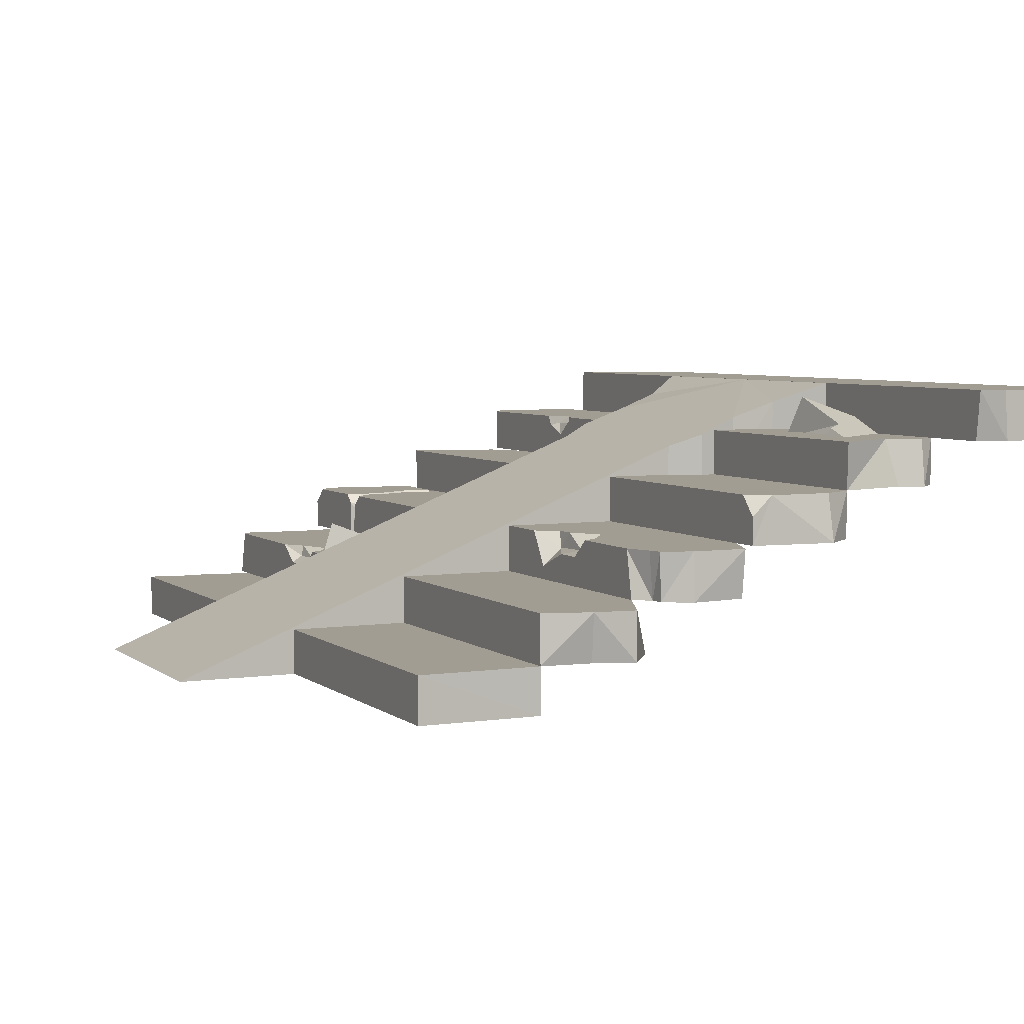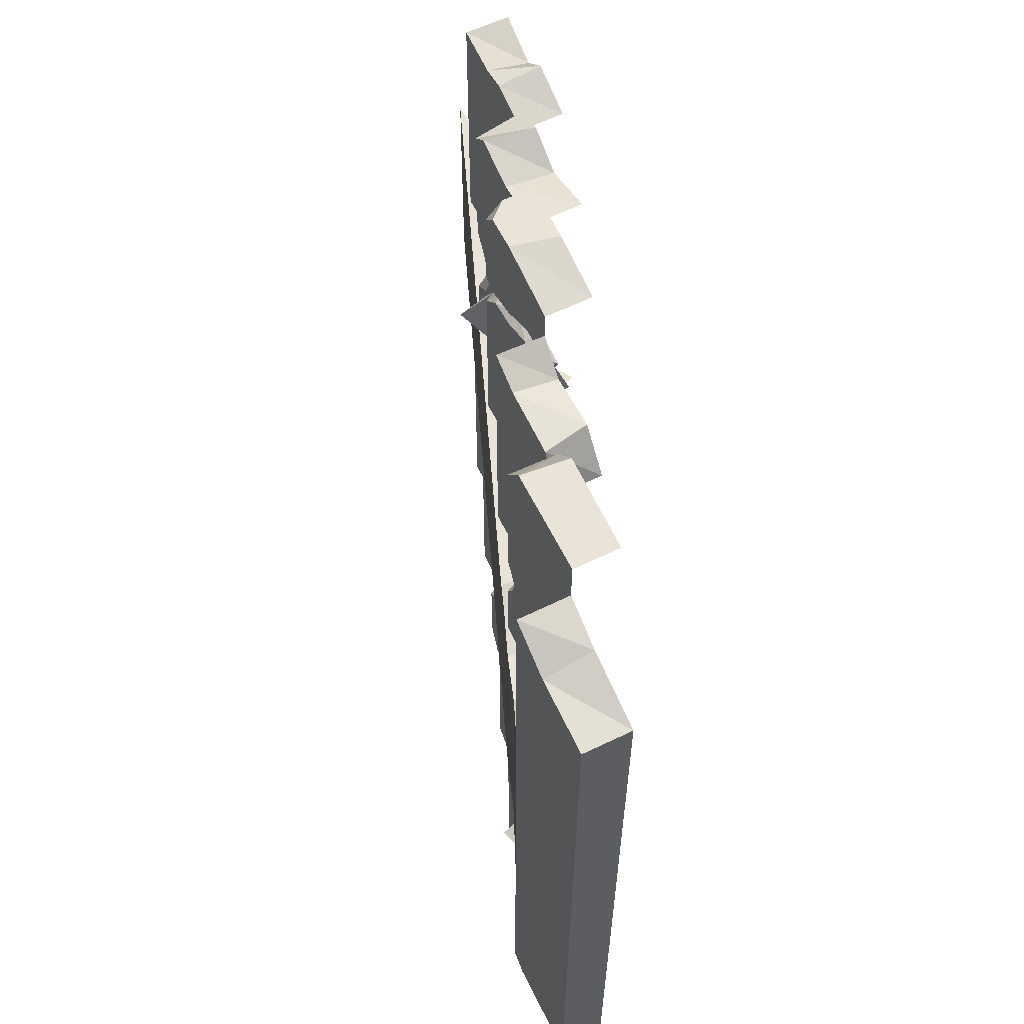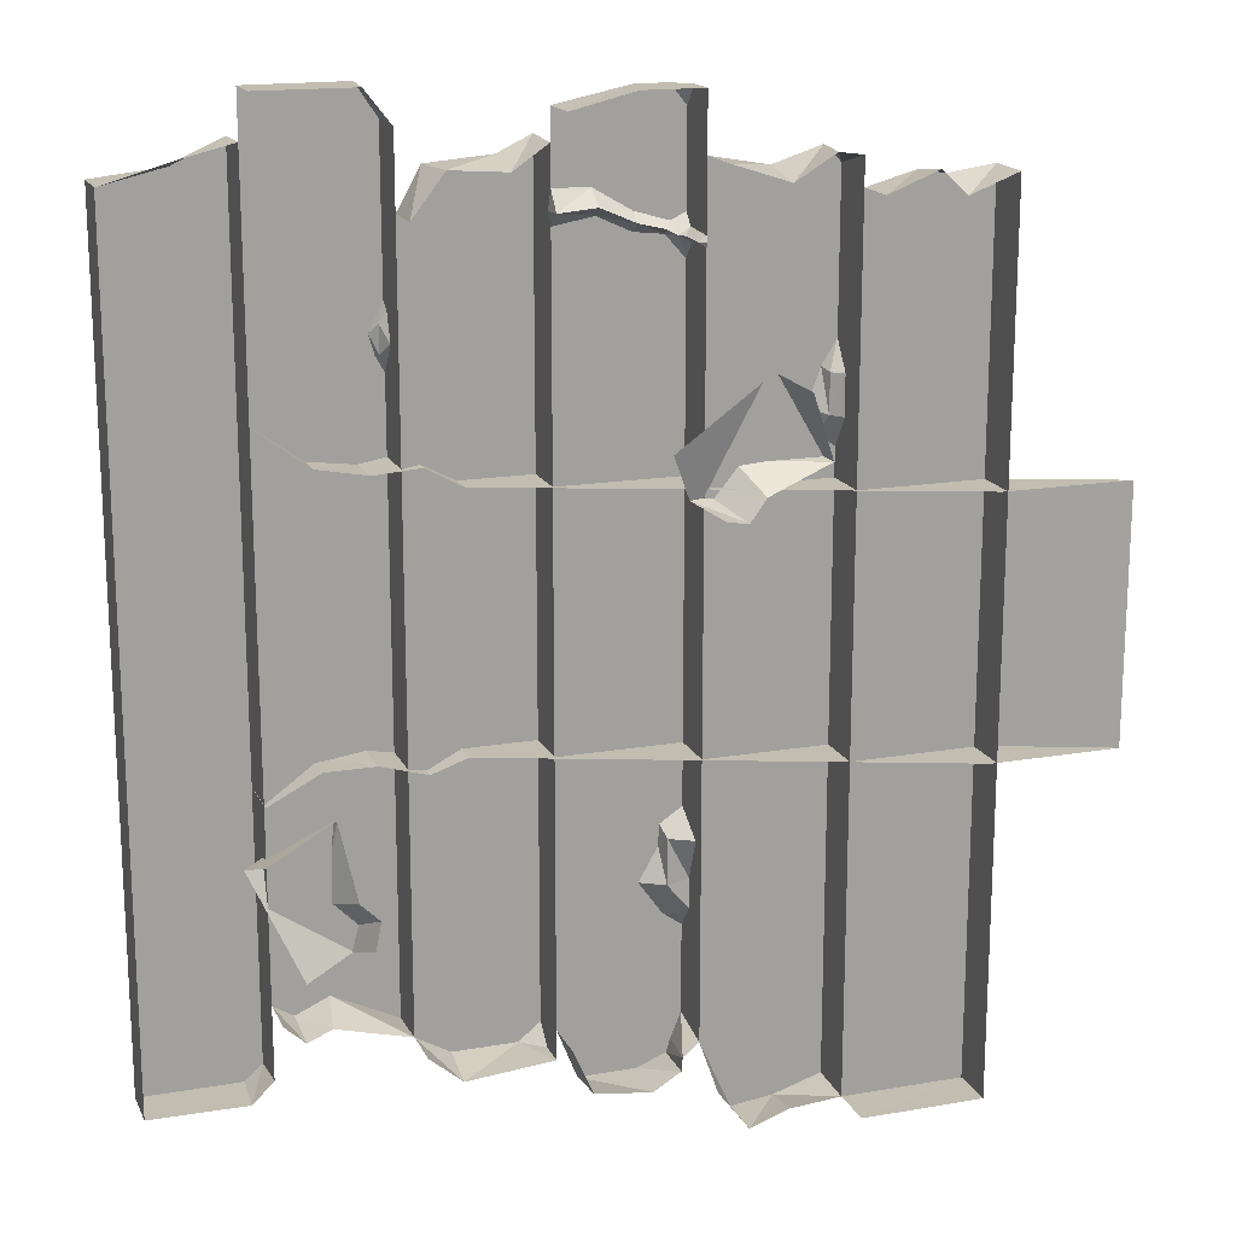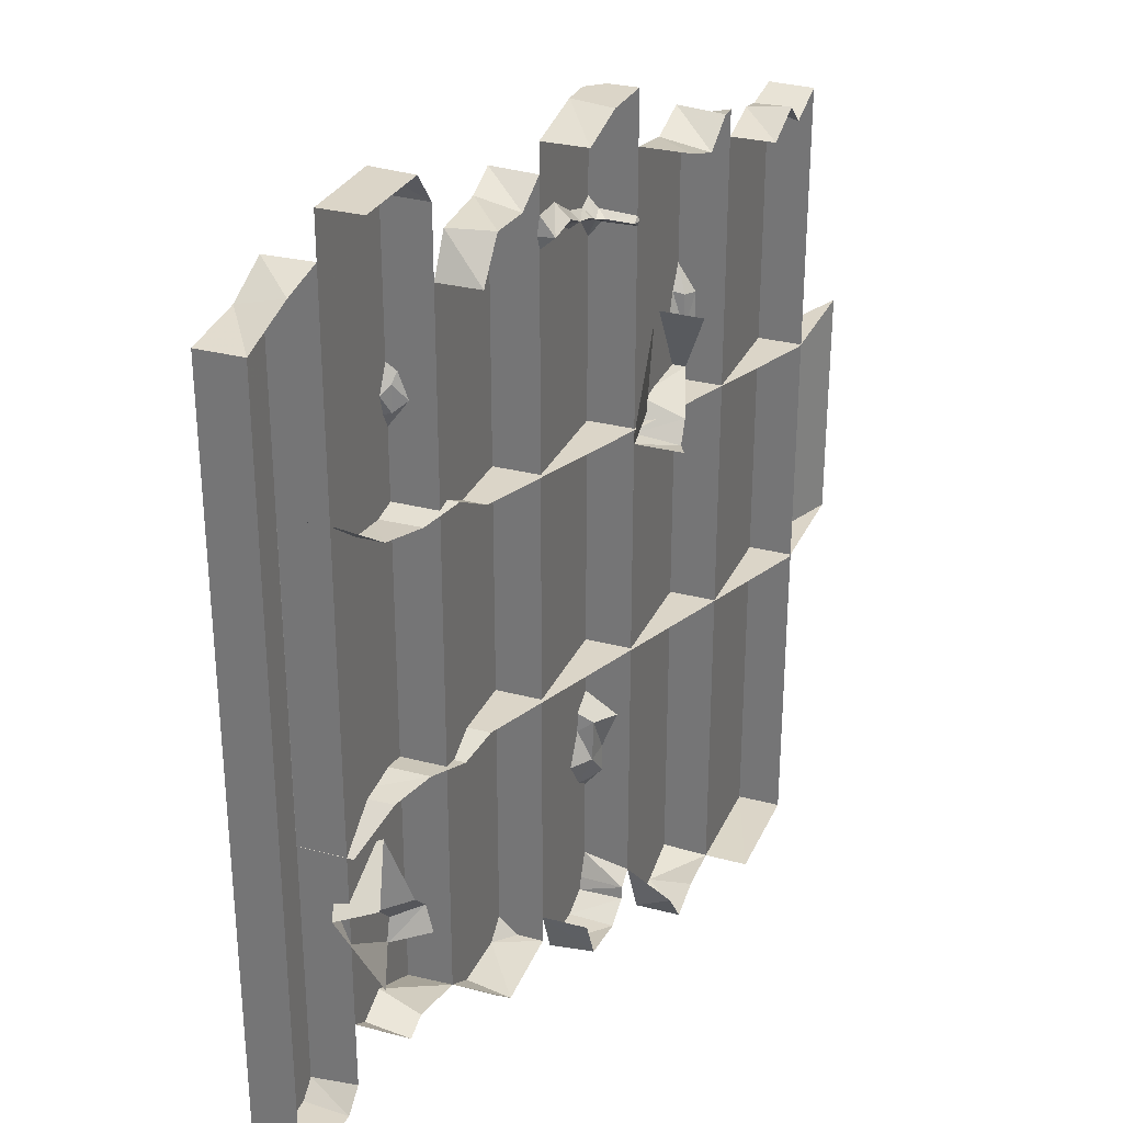
<metadata>
{"format":"obj","ext":"obj","renderer":"f3d","projection":"perspective","resolution":1024,"background":"white","views":[{"elev":4.9,"azim":-25.2,"up":"+Z"},{"elev":60.9,"azim":63.7,"up":"+Y"},{"elev":17.0,"azim":160.8,"up":"+Y"},{"elev":29.6,"azim":111.2,"up":"+Y"}]}
</metadata>
<code>
g shenjie_dongxue_374_jieti02
v -174.9 0.5542 8e-06
v -174.9 -50.38 2.3e-05
v -24.85 -50.38 60.04
v -24.85 0.5542 60.04
v 54.52 -50.38 91.8
v 67.98 -57.35 97.18
v 54.52 0.5542 91.8
v 54.52 51.48 91.8
v -24.85 51.48 60.04
v 85.97 55.32 104.4
v 125 0.5542 120
v 105.5 58.09 111.3
v 85.97 -54.21 104.4
v 67.98 58.46 97.18
v 105.5 -56.98 111.3
v 125 72.25 120
v 125 -71.15 120
v -174.9 51.48 -8e-06
v -21.71 139.4 38.84
v -25.05 141.5 38.84
v -25.19 139.4 38
v -25.05 137.3 38.84
f 1 2 3
f 3 4 1
f 5 6 7
f 4 7 8
f 8 9 4
f 10 7 11
f 11 12 10
f 6 13 7
f 14 8 7
f 10 14 7
f 11 7 13
f 13 15 11
f 11 16 12
f 15 17 11
f 4 3 5
f 5 7 4
f 4 9 18
f 18 1 4
f 19 20 21
f 19 21 22
g shenjie_dongxue_374_jieti02
v 105.5 -56.98 111.3
v 105 -56.64 87.28
v 125 -71.15 95.83
v 125 -71.15 120
v 105.5 58.09 111.3
v 125 72.25 120
v 125 72.25 95.83
v 105 57.75 87.28
v -24.85 -50.38 37.88
v 54.52 -50.38 68.57
v 54.52 -50.38 91.8
v -24.85 -50.38 60.04
v 54.52 51.48 91.8
v 54.52 51.48 68.57
v -24.85 51.48 37.88
v -24.85 51.48 60.04
v 67.98 -57.35 73.77
v 67.98 -57.35 97.18
v 67.98 58.46 97.18
v 67.98 58.46 73.77
v 85.78 -54.26 80.65
v 85.97 -54.21 104.4
v 85.97 55.32 104.4
v 85.78 55.37 80.65
v -122.8 -50.38 3.1e-05
v -174.9 -50.38 2.3e-05
v -122.8 51.48 -1e-06
v -174.9 51.48 -8e-06
f 23 24 25
f 25 26 23
f 27 28 29
f 29 30 27
f 31 32 33
f 33 34 31
f 35 36 37
f 37 38 35
f 39 40 33
f 33 32 39
f 35 41 42
f 42 36 35
f 43 44 40
f 40 39 43
f 41 45 46
f 46 42 41
f 43 24 23
f 23 44 43
f 45 27 30
f 30 46 45
f 47 31 34
f 34 48 47
f 38 37 49
f 49 50 38
g shenjie_dongxue_374_jieti02
v 132.8 -97.14 102.5
v 103.2 -114.8 103.5
v 112.9 -141.5 90.85
v 132.8 -97.14 102.5
v 128.3 -90.34 84.27
v 98.29 -79.66 96.09
v 102.4 -86.35 114.5
v 102.4 -86.35 114.5
v 91.95 -125.2 102.5
v 93.18 -134.5 98.62
v -51.93 91.2 40.26
v -37.18 60.03 41.21
v -9.68 67.14 28.57
v -51.93 91.2 40.26
v -59.13 87.42 21.98
v -72.65 58.58 33.8
v -65.6 62.03 52.21
v -65.6 62.03 52.21
v -27.91 47.87 40.17
v -18.56 48.2 36.33
v -125 164.7 18.84
v -125 164.3 -1.2e-05
v -125 -184.8 6.8e-05
v -125 -184.8 18.84
v -125 -184.8 18.84
v -105.6 162 18.84
v -125 164.7 18.84
v -125 -184.8 18.84
v -125 -184.8 6.8e-05
v -75.05 -184.8 6.8e-05
v -75.05 -184.7 18.84
v 174.9 -192 120
v 132.5 -192 120
v 134 -192 99.05
v 174.9 -192 100
v 24.95 -159.5 58.84
v 24.95 -172 58.83
v 24.95 -172 70.43
v 24.95 -164.5 78.84
v 24.95 144.2 58.84
v 74.95 148.3 78.84
v 65.47 165.2 78.84
v 60.57 -172 78.84
v 74.95 -163.8 78.83
v 85.7 192 79.09
v 83.78 192 98.84
v 124.9 192 98.84
v 124.9 192 80
v 124.9 -152 98.84
v 124.9 -183.1 98.84
v 124.9 -185.5 120
v 124.9 172.3 120
v 124.9 172.6 98.84
v 145.3 162.5 120
v 124.9 172.3 120
v 124.9 -185.5 120
v 132.5 -192 120
v 174.9 159.3 99.95
v 174.9 159.3 120
v 174.9 -192 120
v 174.9 -192 100
v -25.05 192 38.84
v -25.05 192 51.7
v -18.49 192 58.84
v -5.018 192 58.84
v -0.6817 192 39.4
v -25.05 183.7 58.84
v -25.05 147 58.84
v -18.8 144.2 58.84
v -18.49 192 58.84
v -25.05 137.1 53.26
v -25.05 -84.41 44.52
v -25.05 -75.57 58.84
v -25.05 130.3 58.84
v -25.05 142.3 54.55
v -25.05 169.1 38.84
v -25.05 141.5 38.84
v -15.44 -90.38 58.84
v 24.95 144.2 58.84
v 8.702 147.1 58.84
v -15.84 -81.69 58.84
v -68.21 171.2 38.84
v -68.96 92.65 38.84
v -63.51 78.21 38.84
v -48.37 164.9 38.84
v -75.05 91.24 31.08
v -75.05 158.5 18.84
v -75.05 75.37 30.66
v 80.87 103 98.84
v 78.53 94.78 98.84
v 124.9 -152 98.84
v 124.9 172.6 98.84
v 74.95 111.4 94.15
v 74.95 148.3 78.84
v 74.95 100.3 89.93
v -25.05 -159.5 58.84
v -20.71 -170.1 58.84
v -17.4 -117.9 58.84
v -25.05 -123.3 58.84
v 16.72 -180.3 58.84
v 24.95 -159.5 58.84
v -18.99 -175.6 58.84
v -6.683 -180.3 58.84
v -7.588 -104.2 58.84
v -16.89 139.5 58.84
v -25.05 130.3 58.84
v -25.05 -75.57 58.84
v -4.993 140.8 58.84
v 10.26 157.2 58.84
v 24.95 157.5 58.84
v 24.95 173.2 58.84
v 24.95 185.8 58.84
v -5.018 192 58.84
v -5.303 148.1 58.84
v -75.05 102.7 38.84
v -75.05 164.5 38.84
v -25.05 169.1 38.84
v -25.05 -163.4 38.84
v -37.82 -192 38.84
v -67.92 68.22 38.84
v -55.19 -189.9 38.84
v -75.05 -183.9 38.84
v -75.05 63.03 38.84
v -25.05 183.7 58.84
v -25.05 192 51.7
v -25.05 147 58.84
v -25.05 137.3 38.84
v -25.05 -163.4 38.84
v -25.05 -101.7 51.2
v -25.05 -123.3 58.84
v -25.05 -113.9 51.01
v -25.05 -159.5 58.84
v -75.05 -184.7 18.84
v -75.05 63.03 38.84
v -75.05 -183.9 38.84
v 24.95 174 78.84
v 24.95 173.2 58.84
v 24.95 157.5 58.84
v -25.05 192 38.84
v -95.05 164 18.84
v -75.05 158.5 18.84
v -75.05 -184.7 18.84
v -75.05 164.5 38.84
v -75.05 169.7 18.84
v -75.05 102.7 38.84
v 74.95 178.7 98.84
v 74.95 178.2 78.84
v 38.71 167.4 78.84
v 33.8 -172 78.84
v 24.95 -164.5 78.84
v 24.95 174 78.84
v 74.95 114.4 98.84
v 74.95 -163.8 78.83
v 74.95 88.29 98.84
v 74.95 -164.5 98.84
v 74.95 -164.5 98.84
v 102.4 -151 98.84
v 74.95 88.29 98.84
v 83.78 192 98.84
v 124.9 192 98.84
v 74.95 178.7 98.84
v 74.95 114.4 98.84
v 116.4 -157.3 98.84
v 174.9 159.3 120
v 174.9 -192 120
f 51 52 53
f 54 55 56
f 56 57 54
f 51 58 52
f 59 60 53
f 52 59 53
f 61 62 63
f 64 65 66
f 66 67 64
f 61 68 62
f 69 70 63
f 62 69 63
f 71 72 73
f 73 74 71
f 75 76 77
f 78 79 80
f 80 81 78
f 82 83 84
f 84 85 82
f 86 87 88
f 88 89 90
f 86 88 90
f 91 92 93
f 93 94 91
f 95 96 97
f 97 98 95
f 99 100 101
f 99 101 102
f 99 102 103
f 104 105 106
f 106 107 104
f 108 109 110
f 110 111 108
f 112 113 114
f 112 114 115
f 112 115 116
f 117 118 119
f 119 120 117
f 121 122 123
f 123 124 121
f 125 126 127
f 128 129 130
f 130 131 128
f 132 133 134
f 134 135 132
f 136 137 138
f 139 140 141
f 141 142 139
f 143 144 145
f 146 147 148
f 148 149 146
f 150 151 152
f 152 153 150
f 147 152 151
f 147 151 154
f 147 154 148
f 131 155 156
f 156 157 131
f 151 129 128
f 128 154 151
f 158 155 131
f 130 158 131
f 159 160 161
f 159 161 162
f 159 162 163
f 159 163 164
f 120 119 164
f 164 163 120
f 165 133 132
f 132 166 165
f 167 135 134
f 134 168 167
f 169 168 134
f 134 170 169
f 170 171 169
f 172 171 170
f 170 173 172
f 174 175 125
f 125 176 174
f 122 121 177
f 177 178 122
f 178 179 122
f 180 181 178
f 178 182 180
f 178 181 179
f 137 183 138
f 184 138 183
f 183 185 184
f 186 187 188
f 90 89 186
f 186 188 90
f 189 126 125
f 125 175 189
f 75 190 76
f 191 190 75
f 75 192 191
f 193 194 137
f 193 137 136
f 136 195 193
f 196 197 144
f 93 92 198
f 198 199 93
f 200 199 198
f 198 201 200
f 144 143 202
f 202 196 144
f 144 203 145
f 204 145 203
f 203 205 204
f 206 207 140
f 140 208 206
f 209 139 142
f 142 210 209
f 139 209 211
f 211 212 139
f 141 140 207
f 207 213 141
f 214 104 107
f 107 215 214
g shenjie_dongxue_374_jieti02
v 98.29 -79.66 96.09
v 92.95 -109.9 85.99
v 103.2 -114.8 103.5
v 102.4 -86.35 114.5
v 92.95 -109.9 85.99
v 84.98 -117.5 85.16
v 91.95 -125.2 102.5
v 84.98 -117.5 85.16
v 88.47 -127.6 80.43
v 93.18 -134.5 98.62
v 91.95 -125.2 102.5
v -72.65 58.58 33.8
v -43.08 50.35 23.71
v -37.18 60.03 41.21
v -65.6 62.03 52.21
v -43.08 50.35 23.71
v -36.25 41.67 22.87
v -27.91 47.87 40.17
v -36.25 41.67 22.87
v -25.88 44.18 18.15
v -18.56 48.2 36.33
v -27.91 47.87 40.17
v 24.95 -172 70.43
v 33.8 -172 78.84
v 24.95 -164.5 78.84
v 83.78 192 98.84
v 85.7 192 79.09
v 74.95 178.2 78.84
v 74.95 178.7 98.84
v 134 -192 99.05
v 132.5 -192 120
v 124.9 -185.5 120
v 124.9 -183.1 98.84
v 60.57 -172 78.84
v 33.8 -172 78.84
v 61.31 -175.2 58.82
v -37.82 -192 38.84
v -55.19 -189.9 38.84
v -37.82 -191.9 18.82
v -75.05 -184.7 18.84
v -54.14 -186.2 18.82
v -75.05 -183.9 38.84
v -25.05 -163.4 38.84
v -37.82 -192 38.84
v -25.05 -175.1 18.82
v 74.95 -163.7 58.82
v 74.95 -163.8 78.83
v 74.95 -163.8 78.83
v 106.2 -155.5 78.82
v 102.4 -151 98.84
v 74.95 -164.5 98.84
v 106.2 -155.5 78.82
v 116.4 -159.9 78.82
v 116.4 -157.3 98.84
v 116.4 -159.9 78.82
v 124.9 -152 78.82
v 124.9 -152 98.84
v 116.4 -157.3 98.84
v -54.14 -186.2 18.82
v -25.05 169.1 17.64
v -48.37 161.4 17.64
v -48.37 164.9 38.84
v -25.05 169.1 38.84
v -64.61 171.2 17.64
v -68.21 171.2 38.84
v -75.05 164.5 38.84
v -64.61 171.2 17.64
v -75.05 169.7 18.84
v -68.21 171.2 38.84
v -95.05 164 18.84
v -75.05 158.5 0.3223
v -95.05 166.3 0.3223
v -105.6 162 18.84
v -105.6 156.9 0.3223
v -105.6 156.9 0.3223
v -125 164.3 -1.2e-05
v -125 164.7 18.84
v -105.6 162 18.84
v 38.71 163.5 59.89
v 24.95 173.2 58.84
v 24.95 174 78.84
v 38.71 167.4 78.84
v 61.76 165.2 59.89
v 74.95 148.3 59.89
v 61.76 165.2 59.89
v 65.47 165.2 78.84
v 74.95 148.3 78.84
v 145.3 167.6 99.9
v 124.9 172.6 98.84
v 124.9 172.3 120
v 145.3 162.5 120
v 174.9 159.3 99.95
v 65.47 165.2 78.84
v 174.9 159.3 120
v -20.71 -170.1 58.84
v -25.05 -159.5 58.84
v -18.42 -168.7 38.82
v -18.99 -175.6 58.84
v -17.94 -174.4 38.82
v -6.683 -181.2 38.82
v 16.72 -178.1 38.82
v 16.72 -180.3 58.84
v -6.683 -180.3 58.84
v -17.94 -174.4 38.82
v -18.99 -175.6 58.84
v 16.72 -178.1 38.82
v 24.95 -159.5 38.82
v 24.95 -159.5 58.84
v 16.72 -180.3 58.84
v -25.05 -163.4 38.84
v -18.49 192 58.84
v -25.05 192 51.7
v -25.05 183.7 58.84
v 24.95 185.8 39.28
v -0.6817 192 39.4
v -5.018 192 58.84
v 24.95 185.8 58.84
v -15.84 -81.69 58.84
v -25.05 -75.57 58.84
v -16.85 -85.28 52
v -25.05 -84.41 44.52
v -16.85 -85.28 52
v -25.05 -84.41 44.52
v -25.05 -101.7 51.2
v -16.85 -104 52.57
v -15.44 -90.38 58.84
v -15.84 -81.69 58.84
v -15.44 -90.38 58.84
v -16.85 -104 52.57
v -7.588 -104.2 58.84
v -25.05 -113.9 51.01
v -21.36 -116.9 55.31
v -17.4 -117.9 58.84
v -7.588 -104.2 58.84
v -25.05 -113.9 51.01
v -25.05 -123.3 58.84
v -25.05 142.3 54.55
v -21.71 139.7 50.49
v -20.11 139.7 53.89
v -25.05 147 58.84
v -16.89 139.5 58.84
v -4.993 140.8 58.84
v -5.148 144.5 54.42
v -16.03 141.8 54.42
v 24.9 149.6 52.62
v 9.433 150.9 52.62
v 8.702 147.1 58.84
v 24.95 144.2 58.84
v -16.03 141.8 54.42
v -18.8 144.2 58.84
v -21.71 139.7 50.49
v -25.05 141.5 38.84
v -21.71 139.4 38.84
v -16.03 141.8 54.42
v -5.148 144.5 54.42
v -5.303 148.1 58.84
v 10.26 157.2 58.84
v 9.433 150.9 52.62
v 24.9 149.6 52.62
v 24.95 157.5 58.84
v -25.05 137.1 53.26
v -21.71 139.7 50.49
v -21.71 139.4 38.84
v -25.05 137.3 38.84
v -20.11 139.7 53.89
v -21.71 139.7 50.49
v -25.05 130.3 58.84
v -68.96 92.65 38.84
v -75.05 102.7 38.84
v -70.49 91.3 34.17
v -75.05 91.24 31.08
v -70.49 75.7 34.17
v -70.49 91.3 34.17
v -75.05 91.24 31.08
v -75.05 75.37 30.66
v -70.49 75.7 34.17
v -63.51 78.21 38.84
v -75.05 75.37 30.66
v -75.05 63.03 38.84
v -67.92 68.22 38.84
v -63.51 78.21 38.84
v 78.53 94.78 98.84
v 77.72 95.49 95.57
v 74.95 88.29 98.84
v 74.95 100.3 89.93
v 80.87 103 98.84
v 74.95 114.4 98.84
v 77.72 107 95.57
v 74.95 111.4 94.15
v 77.72 107 95.57
v 74.95 100.3 89.93
v 77.72 95.49 95.57
v 80.87 103 98.84
v 24.9 149.6 52.62
v 24.95 144.2 58.84
v 25.78 149.6 59.5
v 24.95 157.5 58.84
v -75.05 158.5 18.84
v 24.95 -172 58.83
v 24.95 -172 70.43
v -37.82 -191.9 18.82
f 216 217 218
f 218 219 216
f 220 221 222
f 222 218 220
f 223 224 225
f 225 226 223
f 227 228 229
f 229 230 227
f 231 232 233
f 233 229 231
f 234 235 236
f 236 237 234
f 238 239 240
f 241 242 243
f 243 244 241
f 245 246 247
f 247 248 245
f 249 250 251
f 252 253 254
f 255 256 253
f 253 257 255
f 258 259 260
f 251 261 262
f 262 249 251
f 263 264 265
f 265 266 263
f 267 268 269
f 269 265 267
f 270 271 272
f 272 273 270
f 253 274 254
f 275 276 277
f 277 278 275
f 276 279 280
f 280 277 276
f 281 282 283
f 281 284 282
f 285 286 287
f 288 287 289
f 290 291 292
f 292 293 290
f 294 295 296
f 296 297 294
f 297 298 294
f 299 300 301
f 301 302 299
f 303 304 305
f 305 306 303
f 306 307 303
f 288 285 287
f 297 308 298
f 306 309 307
f 310 311 312
f 313 312 314
f 315 316 317
f 317 318 315
f 319 315 318
f 318 320 319
f 321 322 323
f 323 324 321
f 313 310 312
f 311 325 312
f 326 327 328
f 329 330 331
f 331 332 329
f 333 334 335
f 336 335 334
f 337 338 339
f 339 340 337
f 337 341 342
f 343 337 344
f 344 345 343
f 340 339 346
f 346 347 340
f 348 349 344
f 344 347 348
f 350 351 347
f 347 351 348
f 352 353 354
f 354 355 352
f 356 357 358
f 358 359 356
f 360 361 362
f 362 363 360
f 358 357 362
f 362 361 358
f 354 364 365
f 365 355 354
f 366 352 367
f 367 368 366
f 365 369 370
f 370 371 365
f 372 373 374
f 374 375 372
f 371 370 373
f 373 372 371
f 376 377 378
f 378 379 376
f 380 381 376
f 376 382 380
f 356 359 380
f 380 382 356
f 383 384 385
f 385 384 386
f 387 388 389
f 389 390 387
f 383 388 391
f 391 392 383
f 393 394 391
f 391 395 396
f 391 394 395
f 397 398 399
f 400 399 398
f 401 402 403
f 403 402 404
f 405 404 406
f 406 407 405
f 408 405 407
f 407 397 408
f 409 410 411
f 409 411 412
f 285 413 286
f 414 251 250
f 250 415 414
f 259 416 260

</code>
